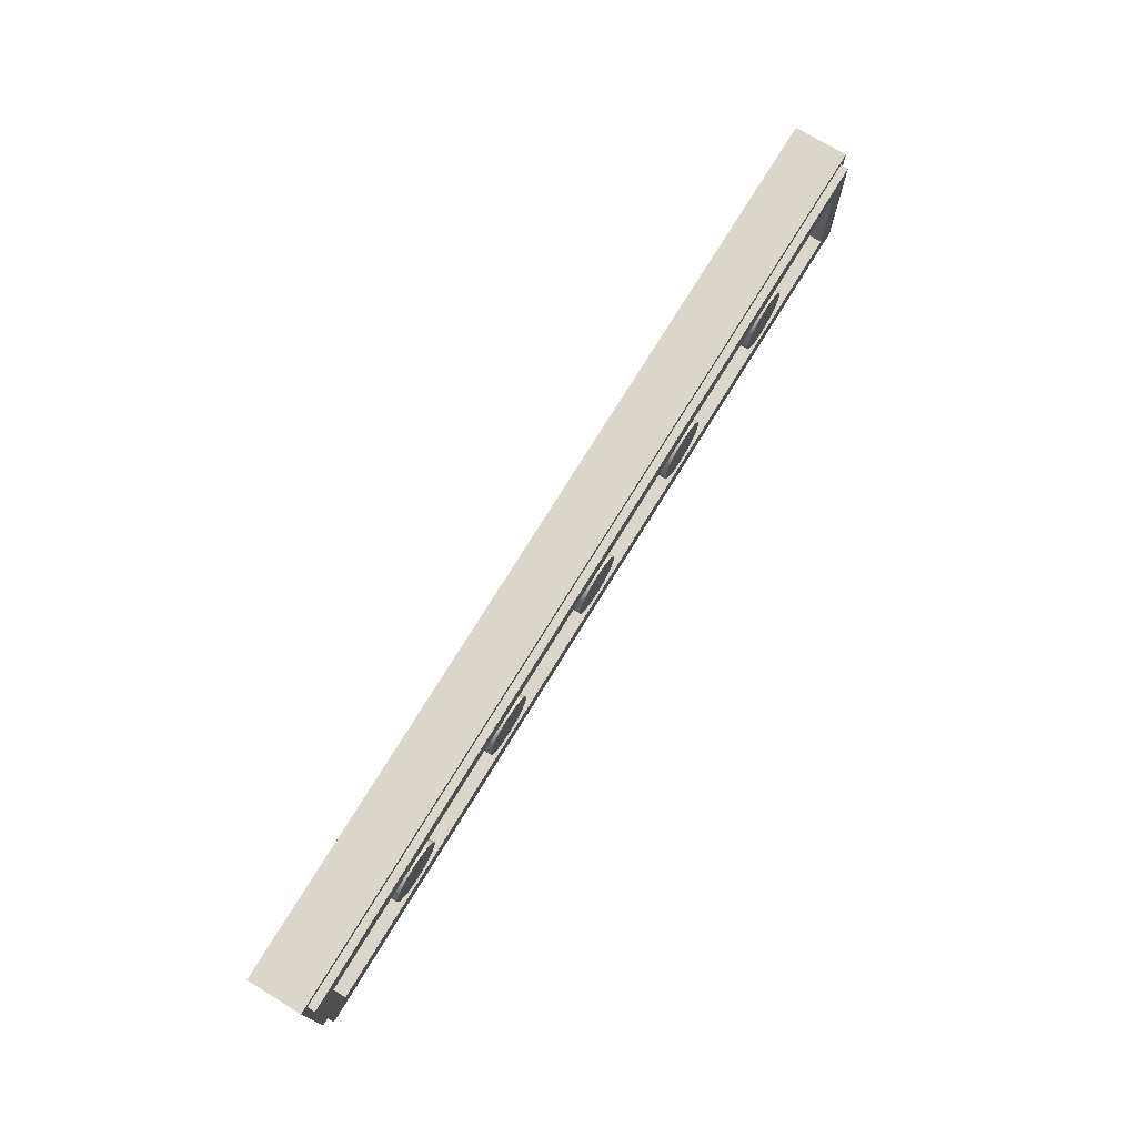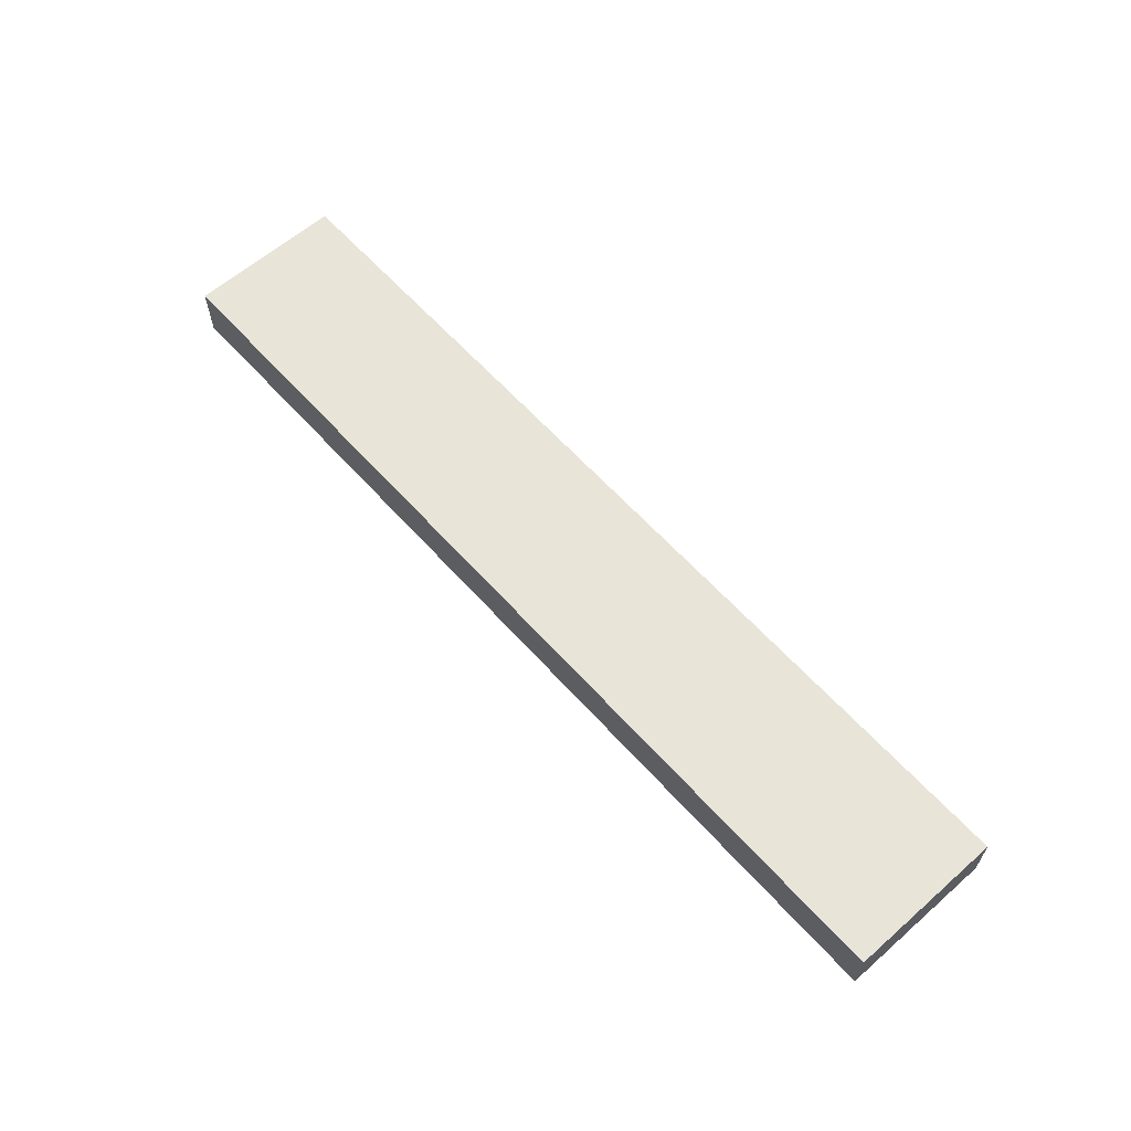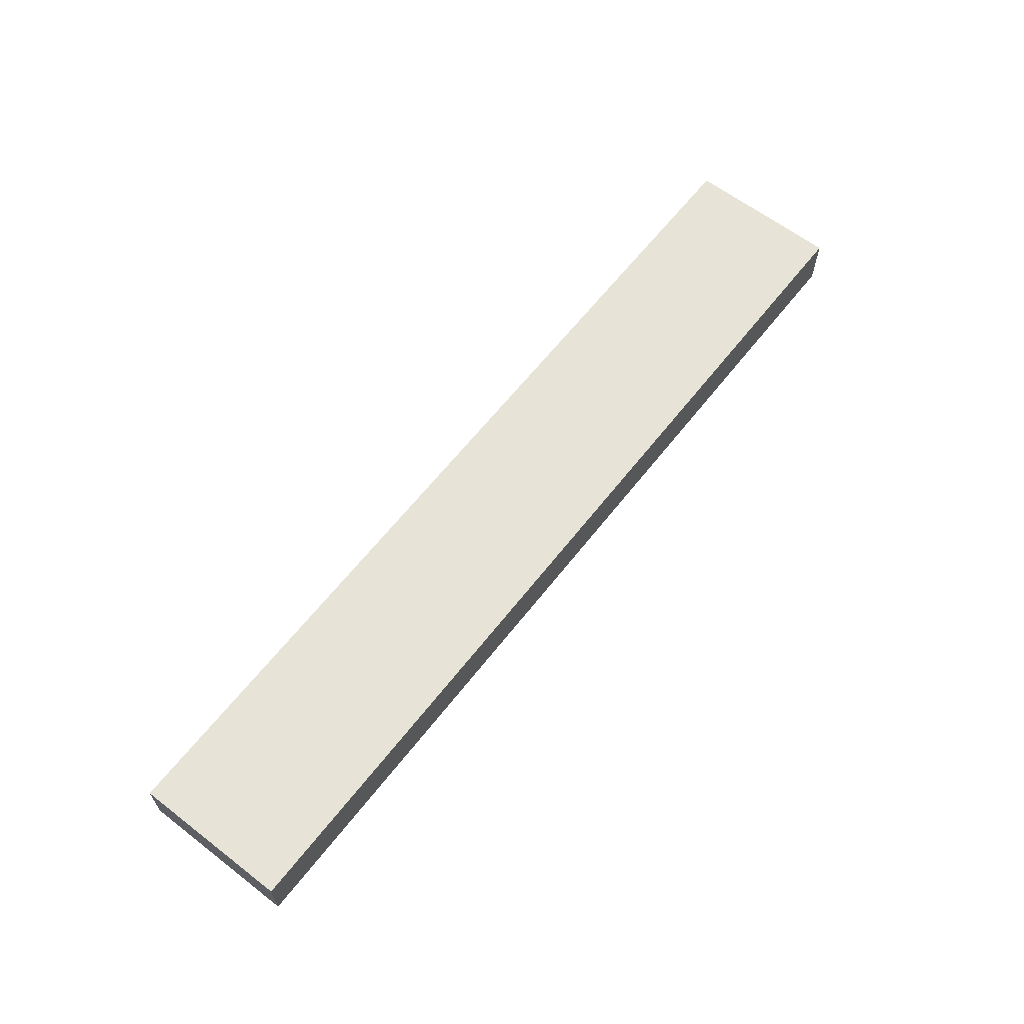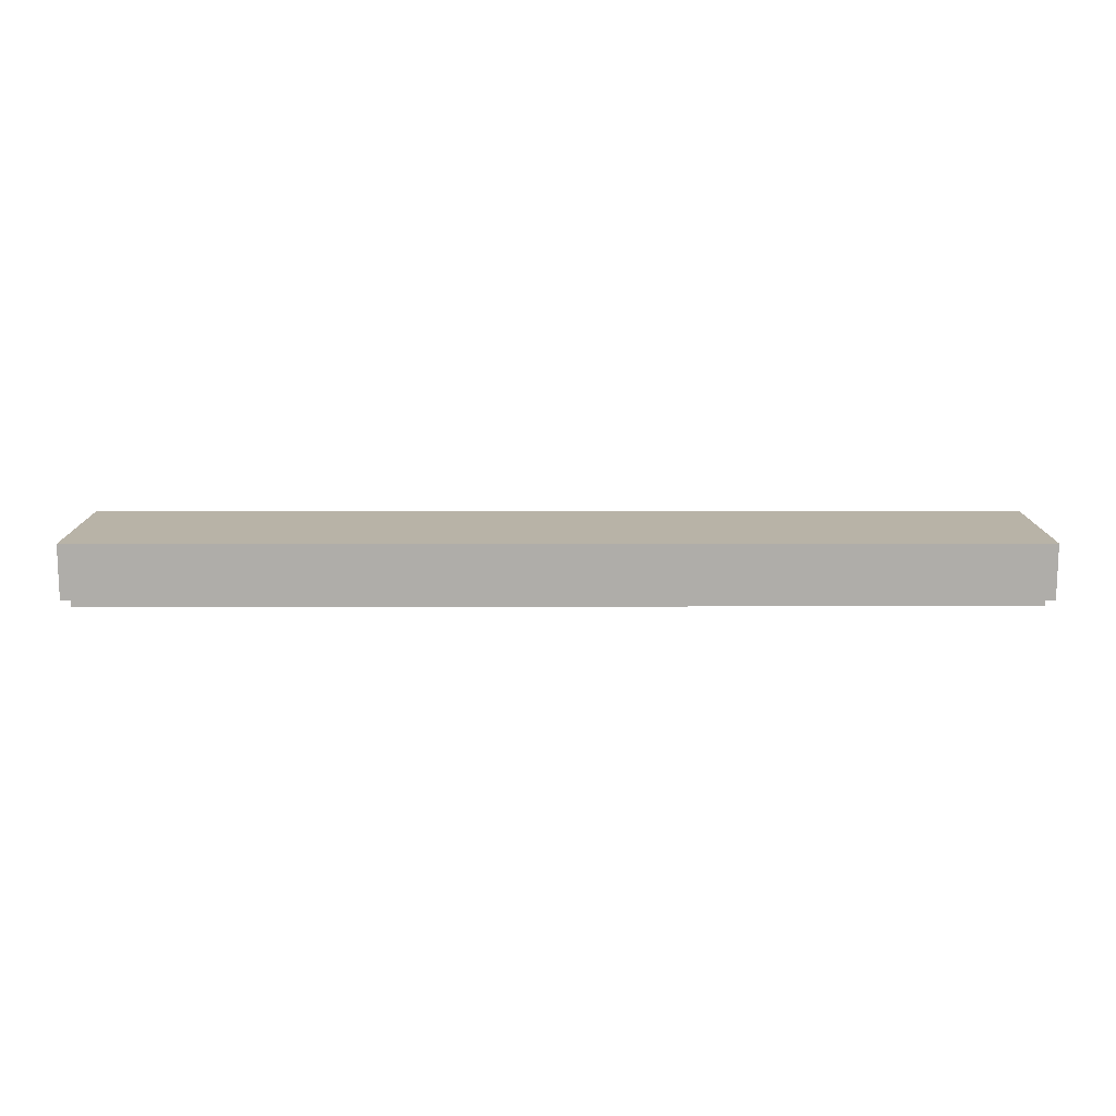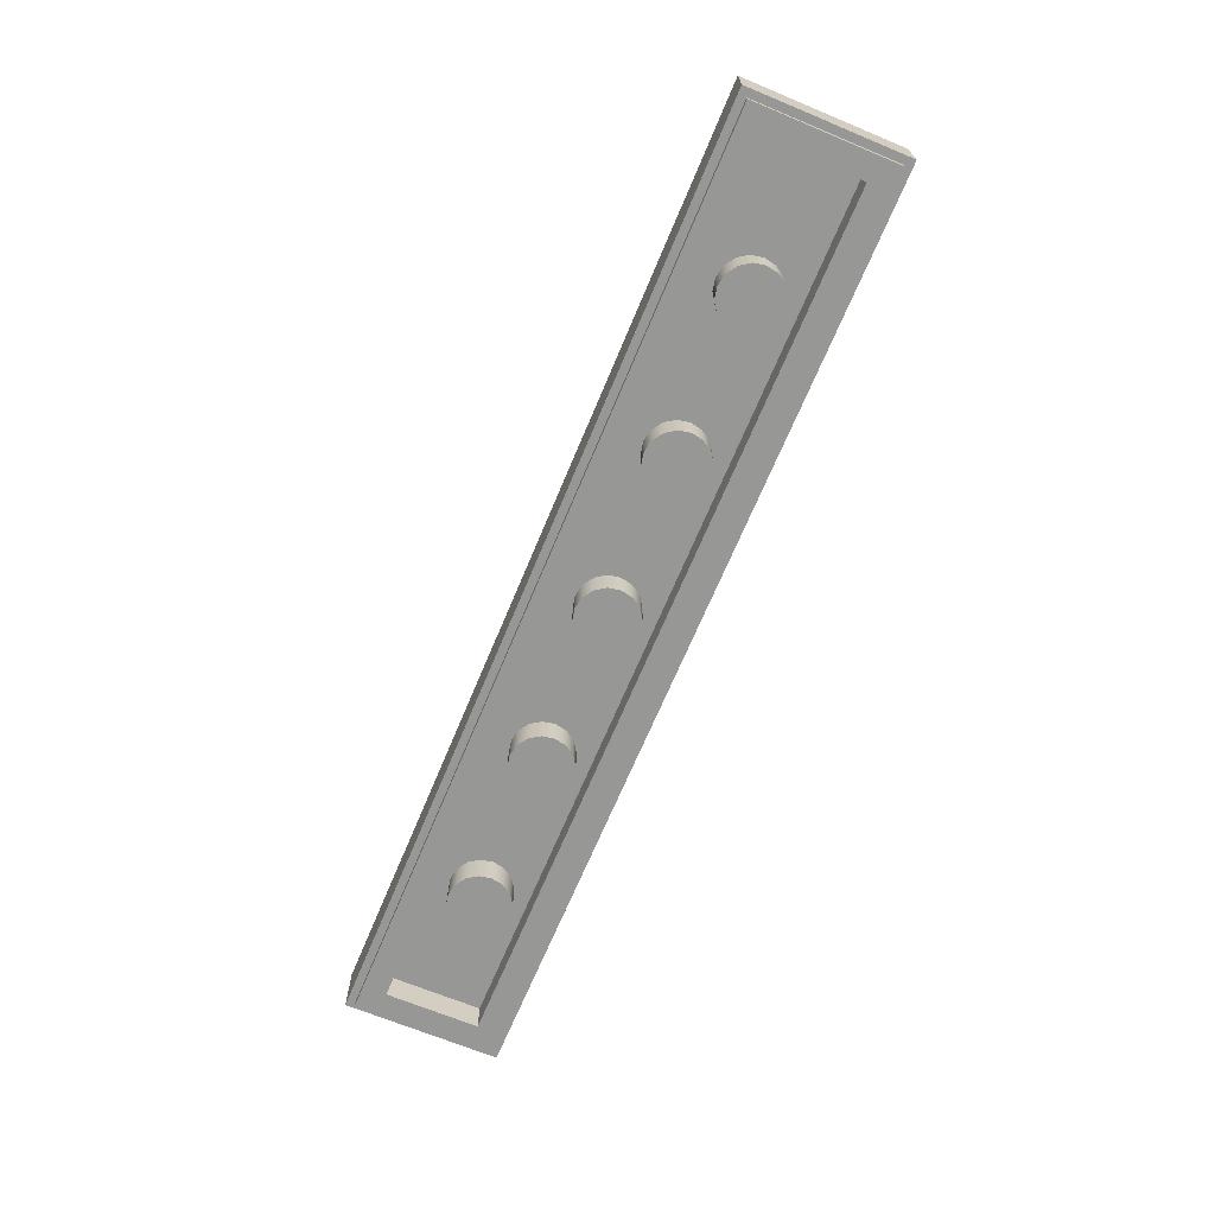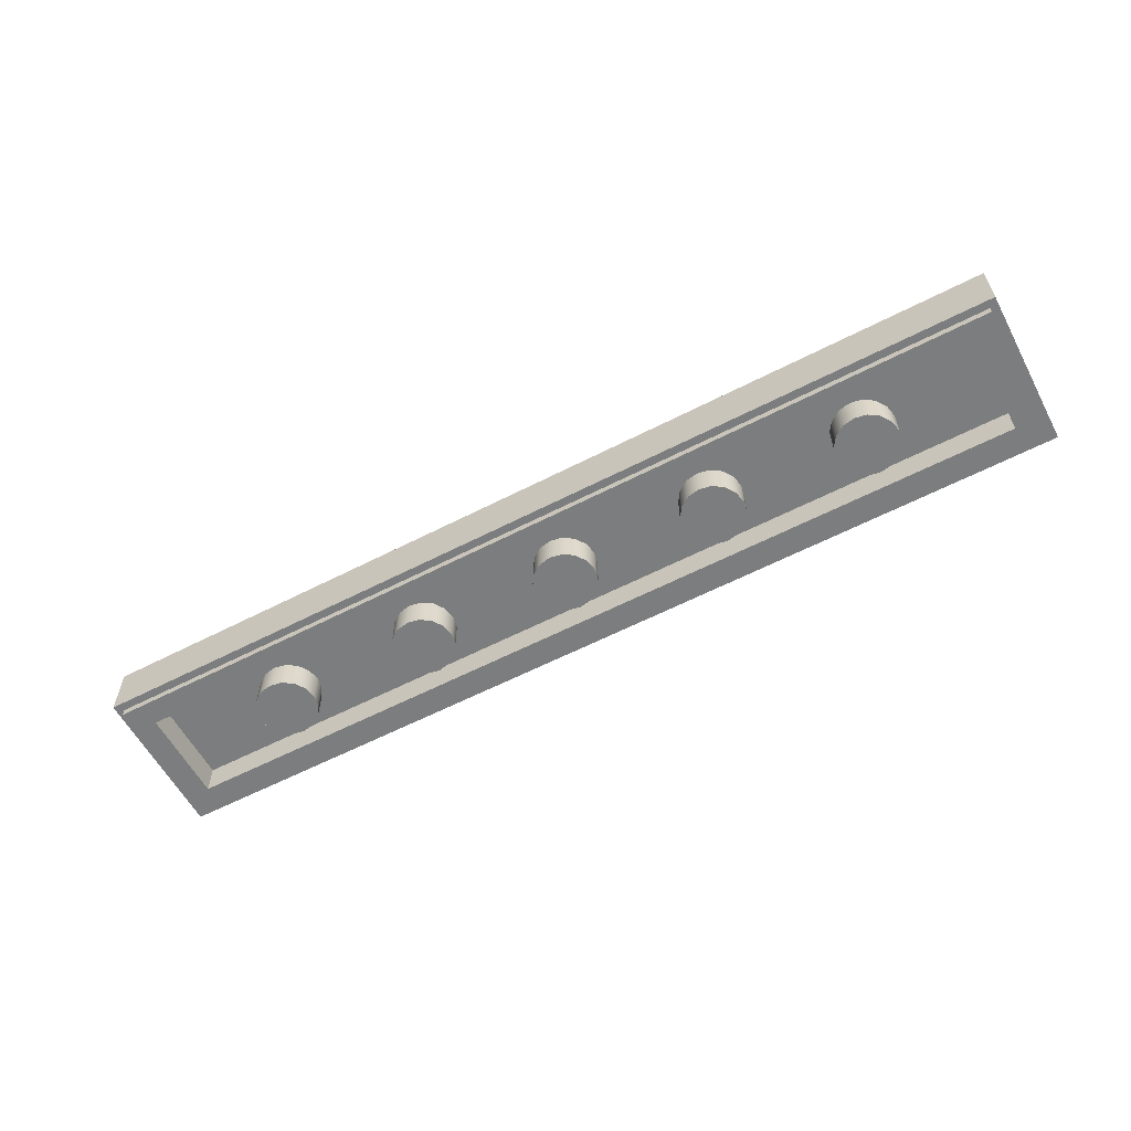
<metadata>
{"format":"obj","ext":"obj","renderer":"f3d","projection":"perspective","resolution":1024,"background":"white","views":[{"elev":73.7,"azim":-58.6,"up":"+Z"},{"elev":61.4,"azim":-131.7,"up":"+Y"},{"elev":62.6,"azim":-52.1,"up":"+Y"},{"elev":12.7,"azim":-0.1,"up":"+Y"},{"elev":-68.1,"azim":67.4,"up":"+Y"},{"elev":-59.0,"azim":-152.0,"up":"+Y"}]}
</metadata>
<code>
o 00000_6636.dat_Mesh_6636.dat_4
v 60 8 10
v -56 0 -6
v -59 0 -9
v -59 0 9
v 56 0 6
v -59 1 -9
v 59 1 9
v 59 1 -9
v 44 0 0
v 43.7 0 1.531
v 40 0 0
v 41.53 0 3.696
v 40 0 4
v 38.47 0 3.696
v 37.17 0 2.828
v 36.3 0 1.531
v 38.47 0 -3.696
v 40 0 -4
v 43.7 4 1.531
v 42.83 4 2.828
v 42.83 0 2.828
v 41.53 4 3.696
v 40 4 4
v 38.47 4 3.696
v 37.17 4 2.828
v 36.3 4 1.531
v 36 4 0
v 36.3 4 -1.531
v 36.3 0 -1.531
v 36 0 0
v 37.17 4 -2.828
v 37.17 0 -2.828
v 38.47 4 -3.696
v 40 4 -4
v 41.53 4 -3.696
v 41.53 0 -3.696
v 42.83 0 -2.828
v 42.83 4 -2.828
v 43.7 0 -1.531
v 43.7 4 -1.531
v 44 4 0
v 23.7 0 1.531
v 22.83 0 2.828
v 21.53 0 3.696
v 20 0 4
v 18.47 0 3.696
v 16.3 0 1.531
v 16 0 0
v 20 0 0
v 24 4 0
v 23.7 4 1.531
v 22.83 4 2.828
v 21.53 4 3.696
v 20 4 4
v 18.47 4 3.696
v 17.17 4 2.828
v 17.17 0 2.828
v 16.3 4 1.531
v 16 4 0
v 16.3 4 -1.531
v 17.17 0 -2.828
v 16.3 0 -1.531
v 17.17 4 -2.828
v 18.47 0 -3.696
v 18.47 4 -3.696
v 20 4 -4
v 21.53 4 -3.696
v 21.53 0 -3.696
v 20 0 -4
v 22.83 4 -2.828
v 23.7 4 -1.531
v 23.7 0 -1.531
v 22.83 0 -2.828
v 24 0 0
v -3.696 0 1.531
v -4 0 0
v -3.696 0 -1.531
v 0 0 0
v -1.531 0 -3.696
v 1.531 0 -3.696
v 3.696 0 -1.531
v 4 0 0
v 4 4 0
v 3.696 4 1.531
v 2.828 4 2.828
v 3.696 0 1.531
v 1.531 0 3.696
v 2.828 0 2.828
v 1.531 4 3.696
v 0 4 4
v -1.531 4 3.696
v -1.531 0 3.696
v 0 0 4
v -2.828 4 2.828
v -2.828 0 2.828
v -3.696 4 1.531
v -4 4 0
v -3.696 4 -1.531
v -2.828 4 -2.828
v -2.828 0 -2.828
v -1.531 4 -3.696
v 0 4 -4
v 0 0 -4
v 1.531 4 -3.696
v 2.828 4 -2.828
v 3.696 4 -1.531
v 2.828 0 -2.828
v -16.3 0 1.531
v -18.47 0 3.696
v -21.53 0 3.696
v -22.83 0 2.828
v -23.7 0 1.531
v -23.7 0 -1.531
v -20 0 0
v -16.3 0 -1.531
v -16 0 0
v -16.3 4 1.531
v -17.17 4 2.828
v -18.47 4 3.696
v -17.17 0 2.828
v -20 4 4
v -21.53 4 3.696
v -20 0 4
v -22.83 4 2.828
v -23.7 4 1.531
v -24 4 0
v -24 0 0
v -23.7 4 -1.531
v -22.83 4 -2.828
v -22.83 0 -2.828
v -21.53 0 -3.696
v -21.53 4 -3.696
v -20 0 -4
v -20 4 -4
v -18.47 4 -3.696
v -17.17 4 -2.828
v -17.17 0 -2.828
v -18.47 0 -3.696
v -16.3 4 -1.531
v -16 4 0
v -37.17 0 2.828
v -40 0 4
v -41.53 0 3.696
v -42.83 0 2.828
v -43.7 0 1.531
v -42.83 0 -2.828
v -40 0 0
v -37.17 0 -2.828
v -36.3 0 -1.531
v -36.3 0 1.531
v -36 0 0
v -36.3 4 1.531
v -37.17 4 2.828
v -38.47 0 3.696
v -38.47 4 3.696
v -40 4 4
v -41.53 4 3.696
v -42.83 4 2.828
v -43.7 4 1.531
v -44 0 0
v -44 4 0
v -43.7 4 -1.531
v -43.7 0 -1.531
v -42.83 4 -2.828
v -41.53 4 -3.696
v -40 4 -4
v -41.53 0 -3.696
v -38.47 4 -3.696
v -40 0 -4
v -38.47 0 -3.696
v -37.17 4 -2.828
v -36.3 4 -1.531
v -36 4 0
v 60 1 -10
v -60 1 -10
v -60 8 -10
v -60 8 10
v -60 1 10
v 60 1 10
v 60 8 -10
v 56 4 6
v -56 4 6
v 56 4 -6
v -56 4 -6
v -56 0 6
v 56 0 -6
v 59 0 -9
v -59 1 9
v 59 0 9
v -59 0 -9
v -59 0 -9
v -59 0 9
v -59 0 9
v 59 1 9
v 59 1 9
v 59 1 -9
v 59 1 -9
v 40 0 4
v 38.47 0 3.696
v 38.47 0 -3.696
v 40 0 -4
v 36.3 0 -1.531
v 36 0 0
v 21.53 0 3.696
v 20 0 4
v 17.17 0 -2.828
v 16.3 0 -1.531
v 21.53 0 -3.696
v 20 0 -4
v 23.7 0 -1.531
v 22.83 0 -2.828
v 1.531 0 3.696
v 2.828 0 2.828
v -1.531 0 3.696
v 0 0 4
v -17.17 0 -2.828
v -18.47 0 -3.696
v -41.53 0 3.696
v -42.83 0 2.828
v -36.3 0 1.531
v -36 0 0
v 60 1 -10
v 60 1 -10
v -60 1 -10
v -60 1 -10
v -60 8 -10
v -60 8 -10
v -60 8 10
v -60 8 10
v -60 1 10
v -60 1 10
v 60 1 10
v 60 1 10
v 56 4 6
v 56 4 6
v -56 4 6
v -56 4 6
v 60 8 10
v 60 8 10
v 60 8 -10
v 60 8 -10
v 59 0 -9
v 59 0 -9
v 56 0 -6
v 56 0 -6
v -56 0 -6
v -56 0 -6
v -56 0 6
v -56 0 6
v 59 0 9
v 59 0 9
v 56 0 6
v 56 0 6
v -59 1 -9
v -59 1 -9
v -59 1 9
v -59 1 9
v 44 0 0
v 43.7 0 1.531
v 42.83 0 2.828
v 41.53 0 3.696
v 37.17 0 2.828
v 36.3 0 1.531
v 37.17 0 -2.828
v 41.53 0 -3.696
v 42.83 0 -2.828
v 43.7 0 -1.531
v 24 0 0
v 23.7 0 1.531
v 22.83 0 2.828
v 18.47 0 3.696
v 17.17 0 2.828
v 16.3 0 1.531
v 16 0 0
v 18.47 0 -3.696
v 4 0 0
v 3.696 0 1.531
v -2.828 0 2.828
v -3.696 0 1.531
v -4 0 0
v -3.696 0 -1.531
v -2.828 0 -2.828
v -1.531 0 -3.696
v 0 0 -4
v 1.531 0 -3.696
v 2.828 0 -2.828
v 3.696 0 -1.531
v -16 0 0
v -16.3 0 1.531
v -17.17 0 2.828
v -18.47 0 3.696
v -20 0 4
v -21.53 0 3.696
v -22.83 0 2.828
v -23.7 0 1.531
v -24 0 0
v -23.7 0 -1.531
v -22.83 0 -2.828
v -21.53 0 -3.696
v -20 0 -4
v -16.3 0 -1.531
v -37.17 0 2.828
v -38.47 0 3.696
v -40 0 4
v -43.7 0 1.531
v -44 0 0
v -43.7 0 -1.531
v -42.83 0 -2.828
v -41.53 0 -3.696
v -40 0 -4
v -38.47 0 -3.696
v -37.17 0 -2.828
v -36.3 0 -1.531
v -56 4 -6
v -56 4 -6
v 56 4 -6
v 56 4 -6
f 238 240 226 228
f 242 244 246 190
f 190 246 248 192
f 192 248 252 250
f 250 252 244 242
f 222 196 254 224
f 224 254 256 230
f 230 256 194 232
f 232 194 196 222
f 11 258 259
f 11 259 21
f 11 21 261
f 11 261 198
f 11 198 199
f 11 199 262
f 11 262 263
f 11 263 203
f 11 203 29
f 11 29 32
f 11 32 200
f 11 200 201
f 11 201 36
f 11 36 266
f 11 266 267
f 11 267 258
f 41 19 10 9
f 19 20 260 10
f 20 22 12 260
f 22 23 13 12
f 23 24 14 13
f 24 25 15 14
f 25 26 16 15
f 26 27 30 16
f 27 28 202 30
f 28 31 264 202
f 31 33 17 264
f 33 34 18 17
f 34 35 265 18
f 35 38 37 265
f 38 40 39 37
f 40 41 9 39
f 49 268 269
f 49 269 270
f 49 270 204
f 49 204 205
f 49 205 271
f 49 271 272
f 49 272 273
f 49 273 274
f 49 274 207
f 49 207 206
f 49 206 275
f 49 275 209
f 49 209 68
f 49 68 211
f 49 211 72
f 49 72 268
f 50 51 42 74
f 51 52 43 42
f 52 53 44 43
f 53 54 45 44
f 54 55 46 45
f 55 56 57 46
f 56 58 47 57
f 58 59 48 47
f 59 60 62 48
f 60 63 61 62
f 63 65 64 61
f 65 66 69 64
f 66 67 208 69
f 67 70 73 208
f 70 71 210 73
f 71 50 74 210
f 78 276 277
f 78 277 213
f 78 213 212
f 78 212 215
f 78 215 92
f 78 92 95
f 78 95 279
f 78 279 280
f 78 280 281
f 78 281 282
f 78 282 283
f 78 283 284
f 78 284 285
f 78 285 107
f 78 107 287
f 78 287 276
f 83 84 86 82
f 84 85 88 86
f 85 89 87 88
f 89 90 93 87
f 90 91 214 93
f 91 94 278 214
f 94 96 75 278
f 96 97 76 75
f 97 98 77 76
f 98 99 100 77
f 99 101 79 100
f 101 102 103 79
f 102 104 80 103
f 104 105 286 80
f 105 106 81 286
f 106 83 82 81
f 114 288 289
f 114 289 120
f 114 120 291
f 114 291 292
f 114 292 293
f 114 293 294
f 114 294 295
f 114 295 127
f 114 127 297
f 114 297 130
f 114 130 299
f 114 299 300
f 114 300 138
f 114 138 137
f 114 137 301
f 114 301 288
f 140 117 108 116
f 117 118 290 108
f 118 119 109 290
f 119 121 123 109
f 121 122 110 123
f 122 124 111 110
f 124 125 112 111
f 125 126 296 112
f 126 128 113 296
f 128 129 298 113
f 129 132 131 298
f 132 134 133 131
f 134 135 217 133
f 135 136 216 217
f 136 139 115 216
f 139 140 116 115
f 147 221 220
f 147 220 302
f 147 302 303
f 147 303 304
f 147 304 218
f 147 218 219
f 147 219 305
f 147 305 306
f 147 306 163
f 147 163 308
f 147 308 309
f 147 309 310
f 147 310 311
f 147 311 312
f 147 312 313
f 147 313 221
f 173 152 150 151
f 152 153 141 150
f 153 155 154 141
f 155 156 142 154
f 156 157 143 142
f 157 158 144 143
f 158 159 145 144
f 159 161 160 145
f 161 162 307 160
f 162 164 146 307
f 164 165 167 146
f 165 166 169 167
f 166 168 170 169
f 168 171 148 170
f 171 172 149 148
f 172 173 151 149
f 241 223 225 227
f 176 175 231 229
f 177 178 233 239
f 1 179 174 180
f 314 316 234 236
f 315 247 245 317
f 237 249 2 184
f 235 253 185 182
f 183 186 5 181
f 197 243 191 255
f 6 3 193 257
f 188 4 251 195
f 7 189 187 8

</code>
